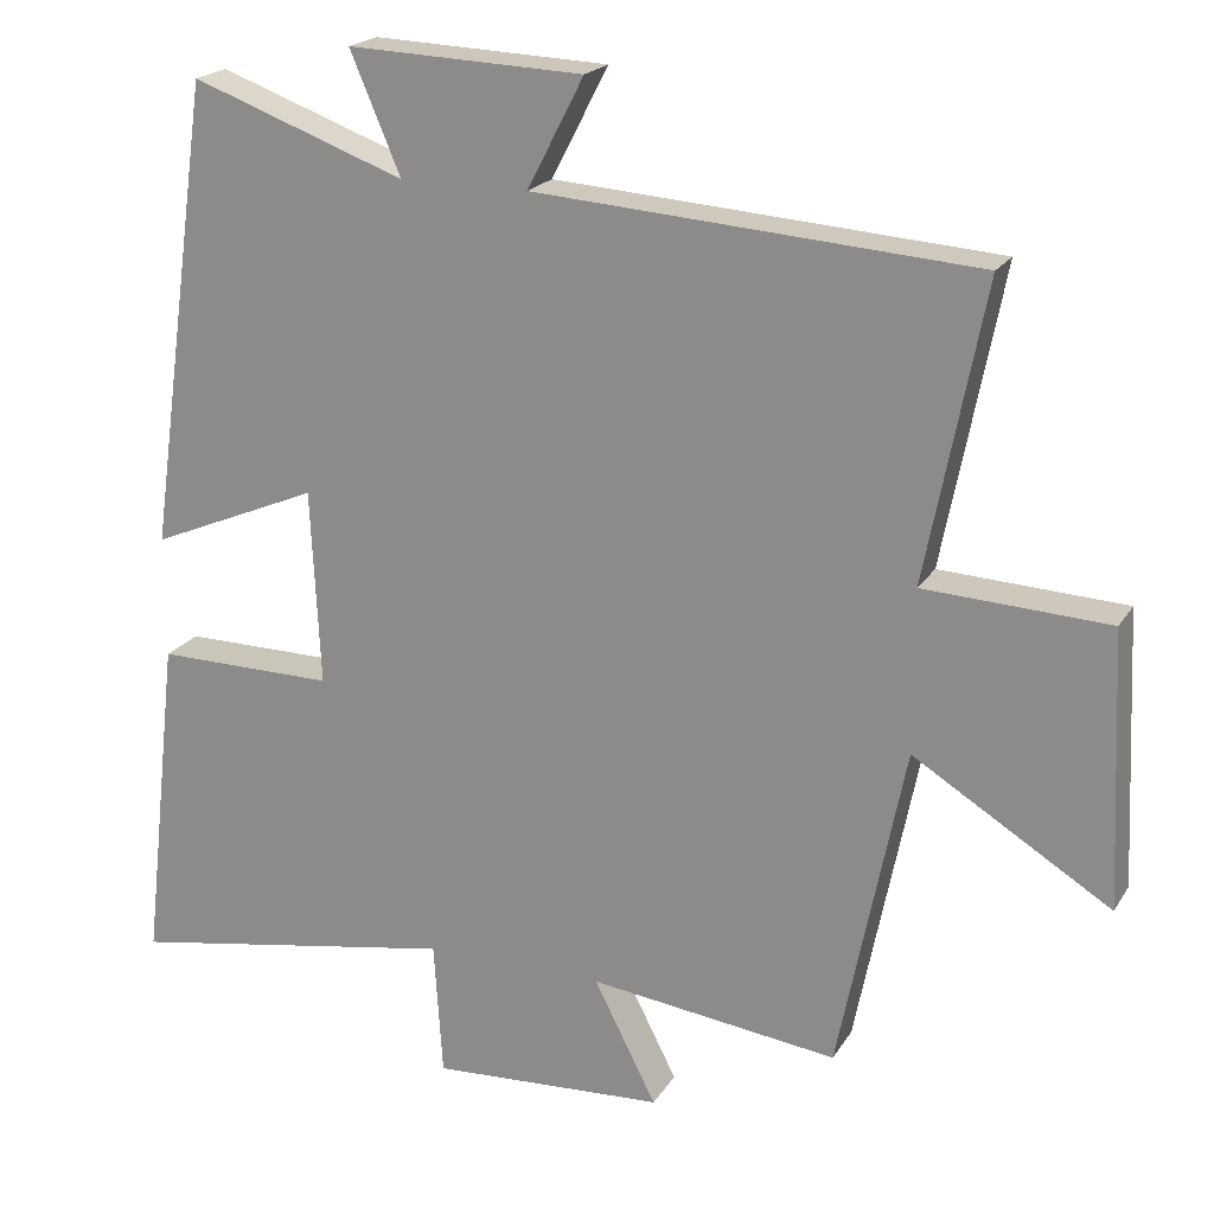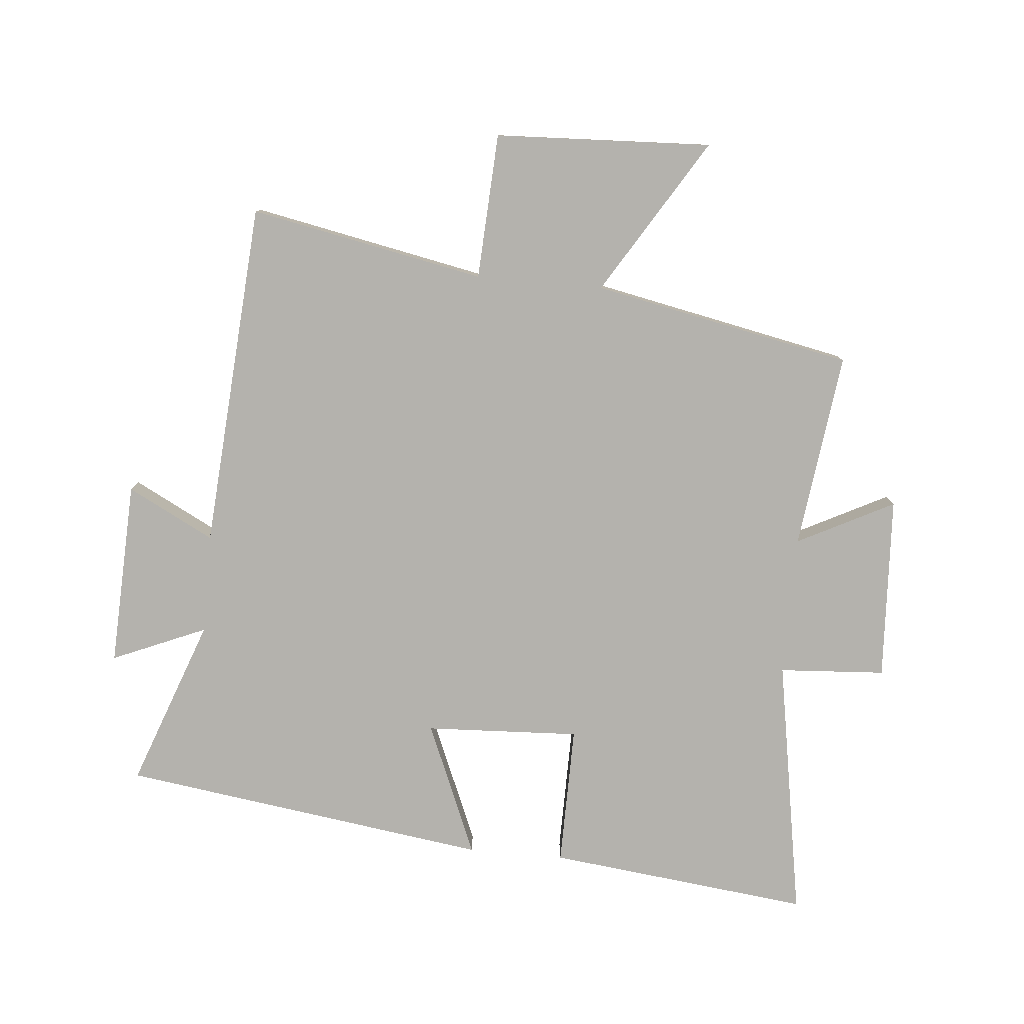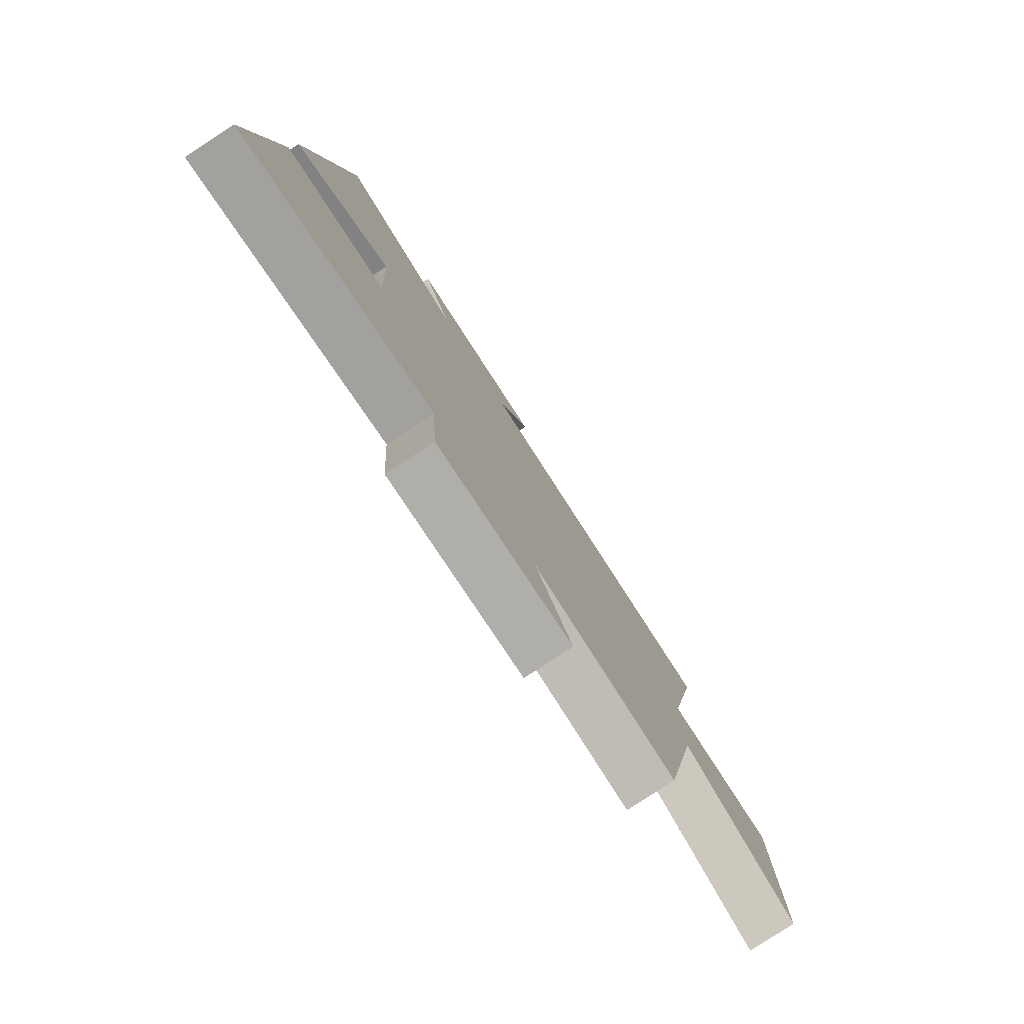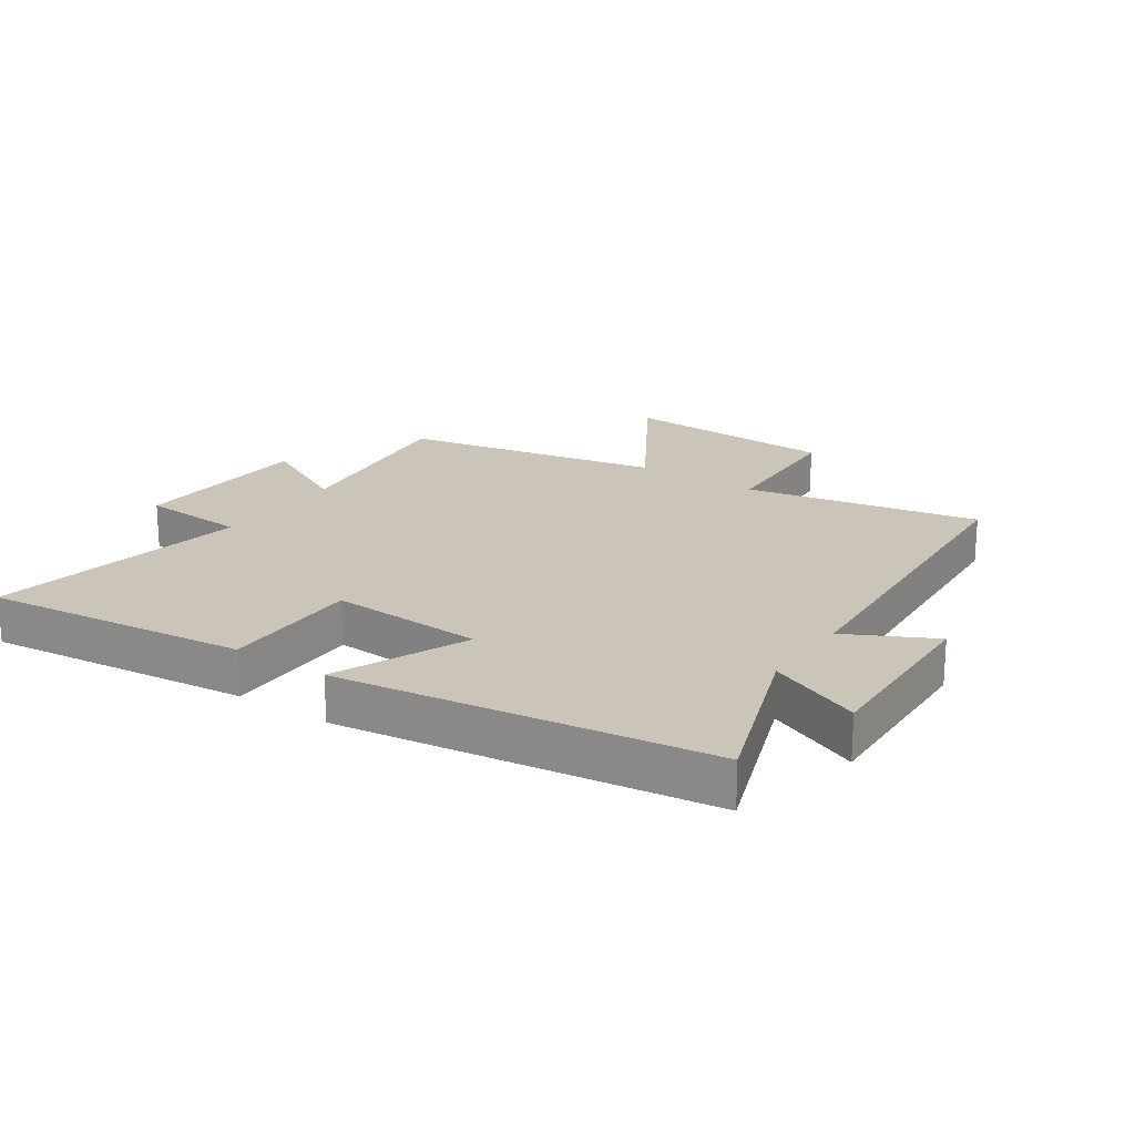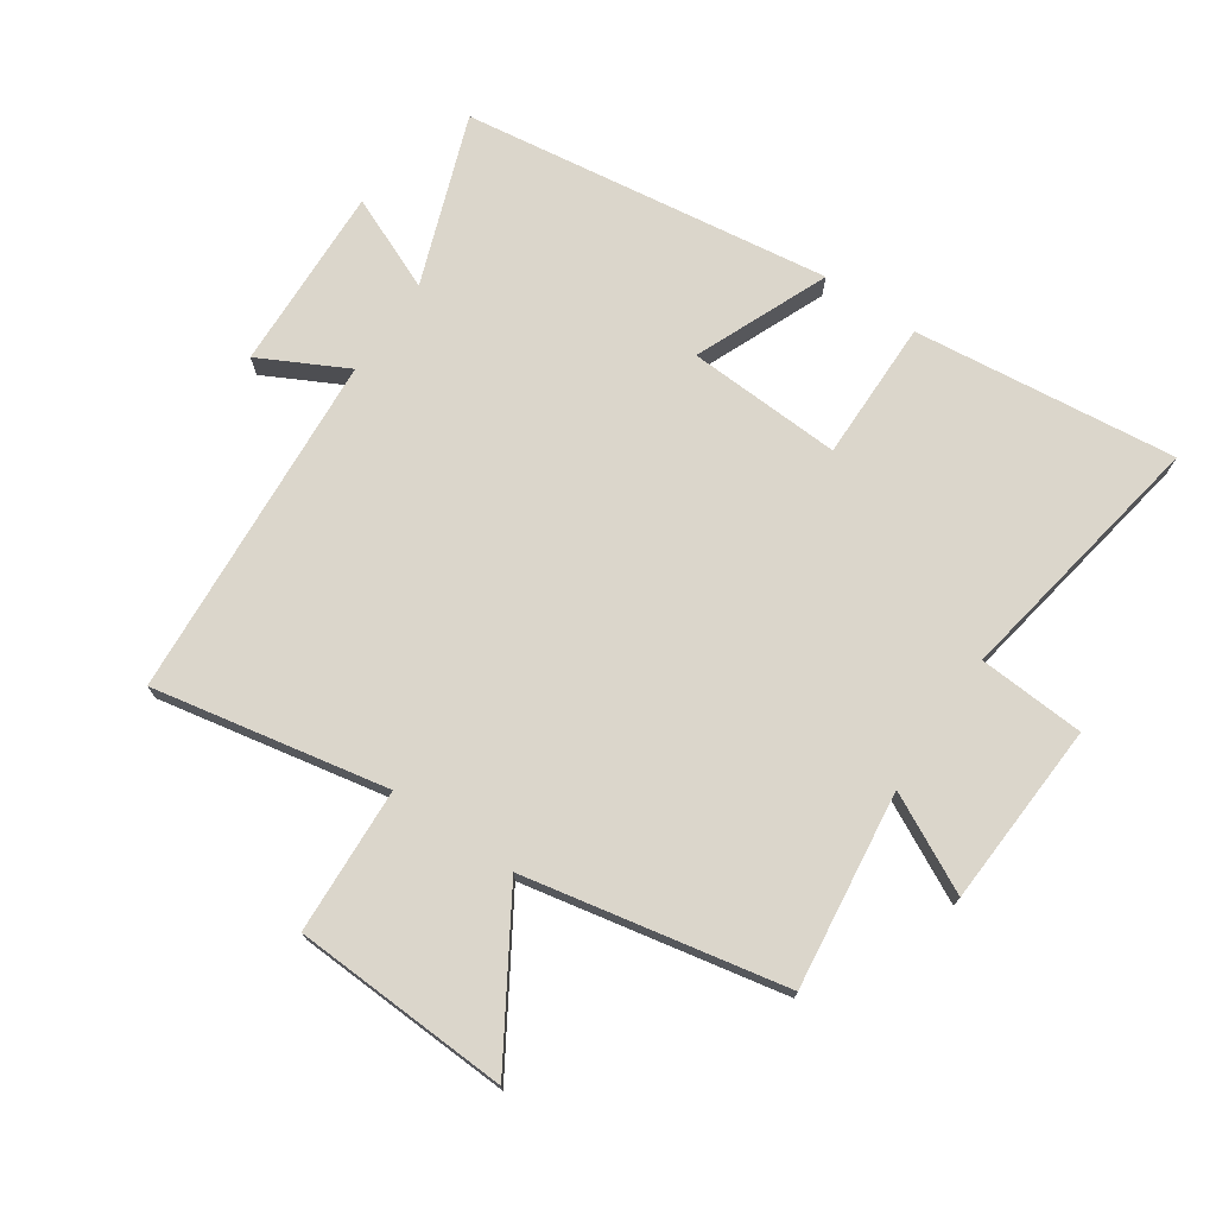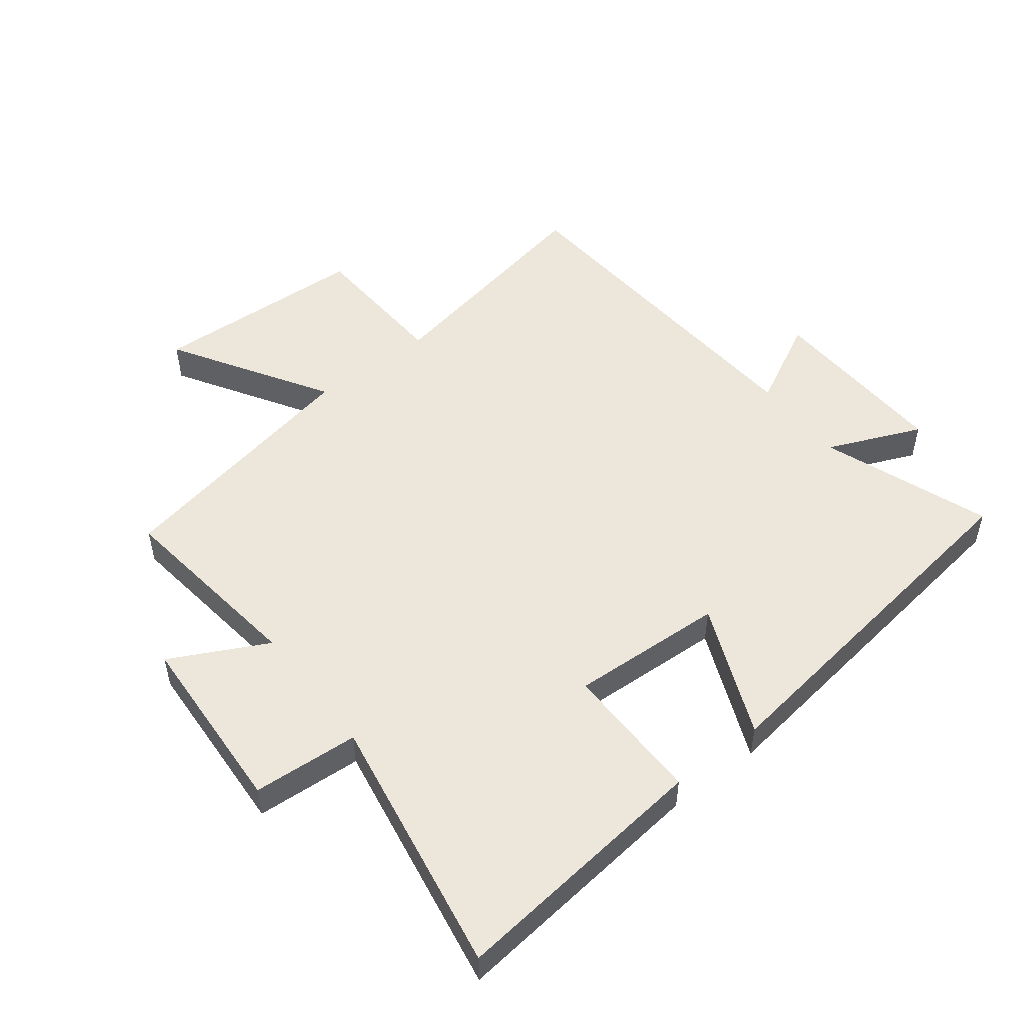
<metadata>
{"format":"obj","ext":"obj","renderer":"f3d","projection":"perspective","resolution":1024,"background":"white","views":[{"elev":20.3,"azim":23.1,"up":"+Z"},{"elev":-79.5,"azim":84.8,"up":"+Y"},{"elev":-79.9,"azim":-56.8,"up":"+Z"},{"elev":20.5,"azim":-55.6,"up":"+Y"},{"elev":73.5,"azim":124.3,"up":"+Y"},{"elev":51.2,"azim":-127.7,"up":"+Y"}]}
</metadata>
<code>
v -0.417 0.07 0.599
v -0.146 0.07 0.5
v -0.21 0.07 0.651
v 0.088 0.07 0.639
v 0.016 0.07 0.5
v 0.574 0.07 0.46
v 0.5 0.07 0.083
v 0.734 0.07 0.071
v 0.75 0.07 -0.277
v 0.5 0.07 -0.123
v 0.416 0.07 -0.54
v 0.101 0.07 -0.5
v 0.18 0.07 -0.655
v -0.116 0.07 -0.671
v -0.127 0.07 -0.5
v -0.548 0.07 -0.573
v -0.5 0.07 -0.15
v -0.274 0.07 -0.152
v -0.286 0.07 0.096
v -0.5 0.07 0.006
v -0.417 0 0.599
v -0.146 0 0.5
v -0.21 0 0.651
v 0.088 0 0.639
v 0.016 0 0.5
v 0.574 0 0.46
v 0.5 0 0.083
v 0.734 0 0.071
v 0.75 0 -0.277
v 0.5 0 -0.123
v 0.416 0 -0.54
v 0.101 0 -0.5
v 0.18 0 -0.655
v -0.116 0 -0.671
v -0.127 0 -0.5
v -0.548 0 -0.573
v -0.5 0 -0.15
v -0.274 0 -0.152
v -0.286 0 0.096
v -0.5 0 0.006
f 19 20 1 2
f 18 19 2
f 15 16 17 18
f 15 18 2
f 12 13 14 15
f 12 15 2
f 10 11 12 2
f 7 8 9 10
f 7 10 2 3
f 5 6 7
f 5 7 3
f 3 4 5
f 22 21 40 39
f 22 39 38
f 38 37 36 35
f 22 38 35
f 35 34 33 32
f 22 35 32
f 22 32 31 30
f 30 29 28 27
f 23 22 30 27
f 27 26 25
f 23 27 25
f 25 24 23
f 1 21 22 2
f 2 22 23 3
f 3 23 24 4
f 4 24 25 5
f 5 25 26 6
f 6 26 27 7
f 7 27 28 8
f 8 28 29 9
f 9 29 30 10
f 10 30 31 11
f 11 31 32 12
f 12 32 33 13
f 13 33 34 14
f 14 34 35 15
f 15 35 36 16
f 16 36 37 17
f 17 37 38 18
f 18 38 39 19
f 19 39 40 20
f 20 40 21 1

</code>
